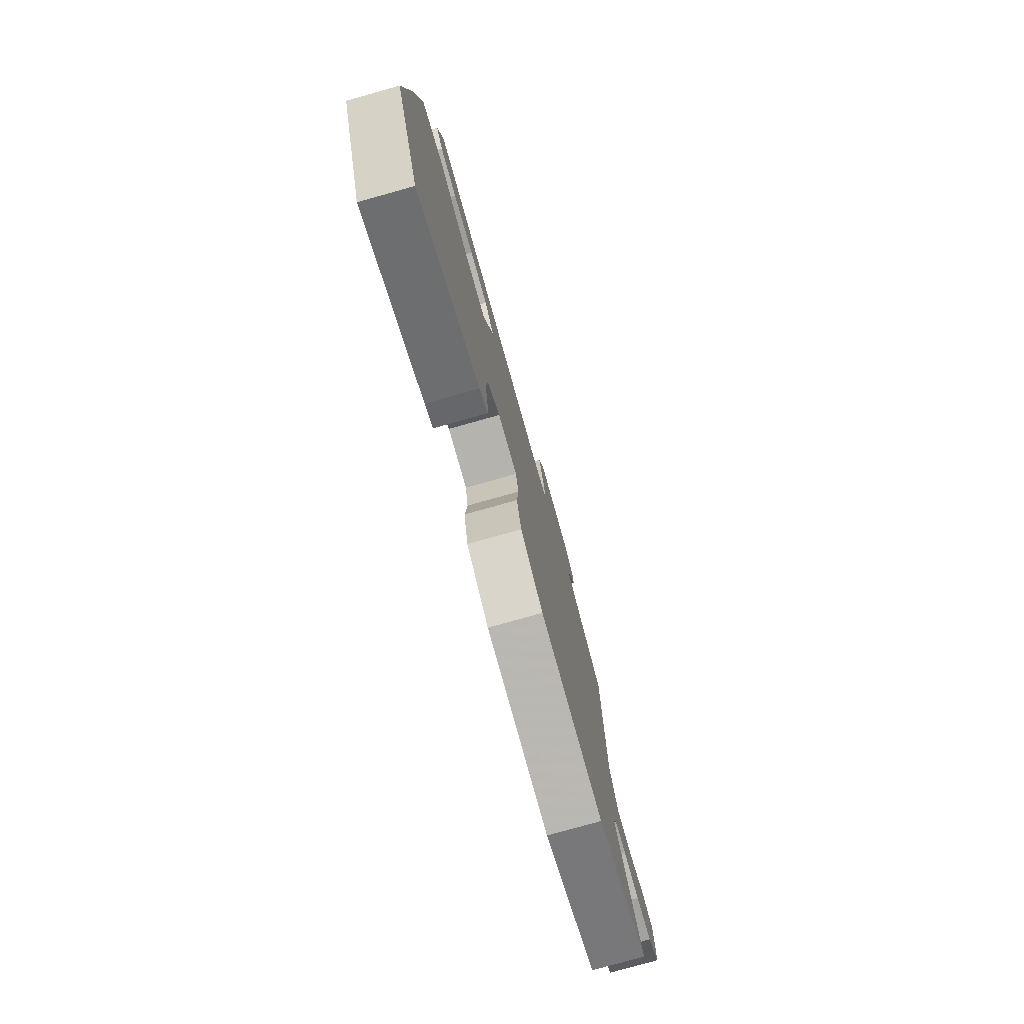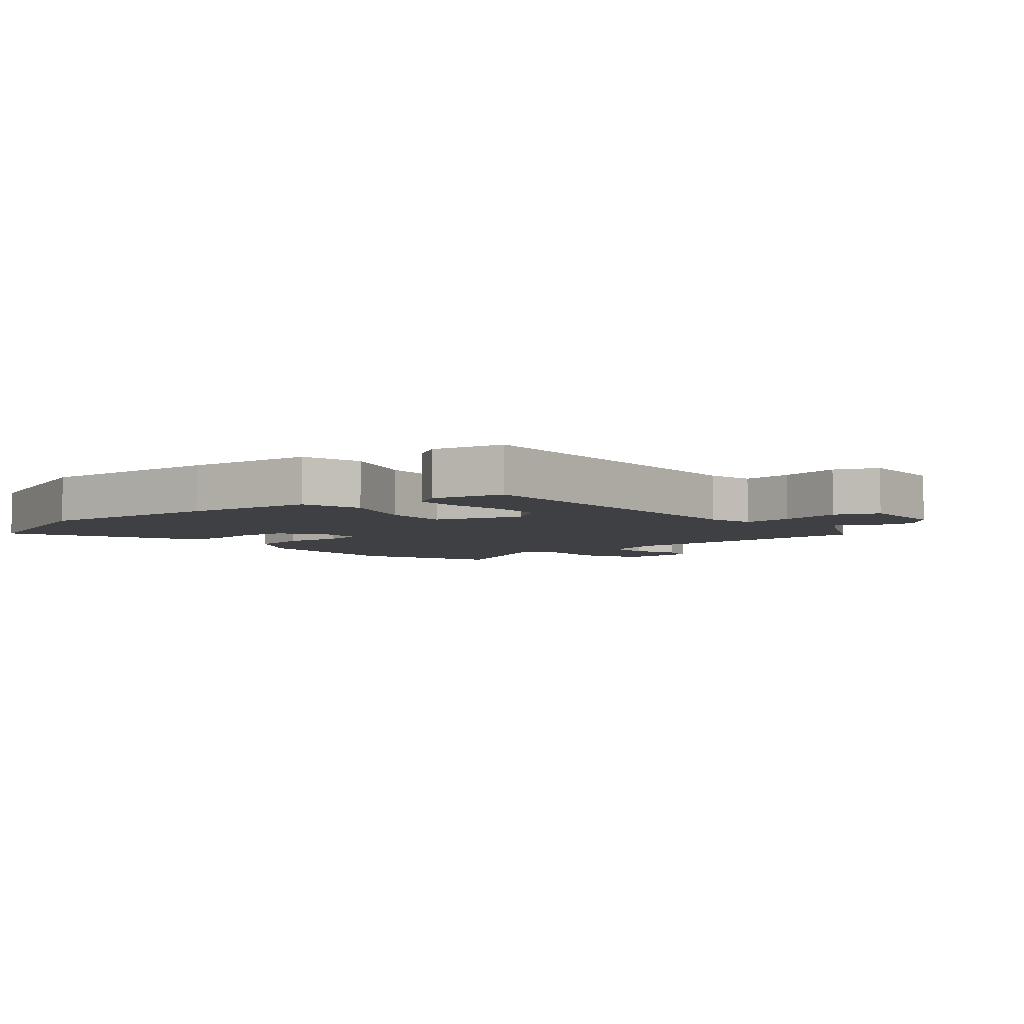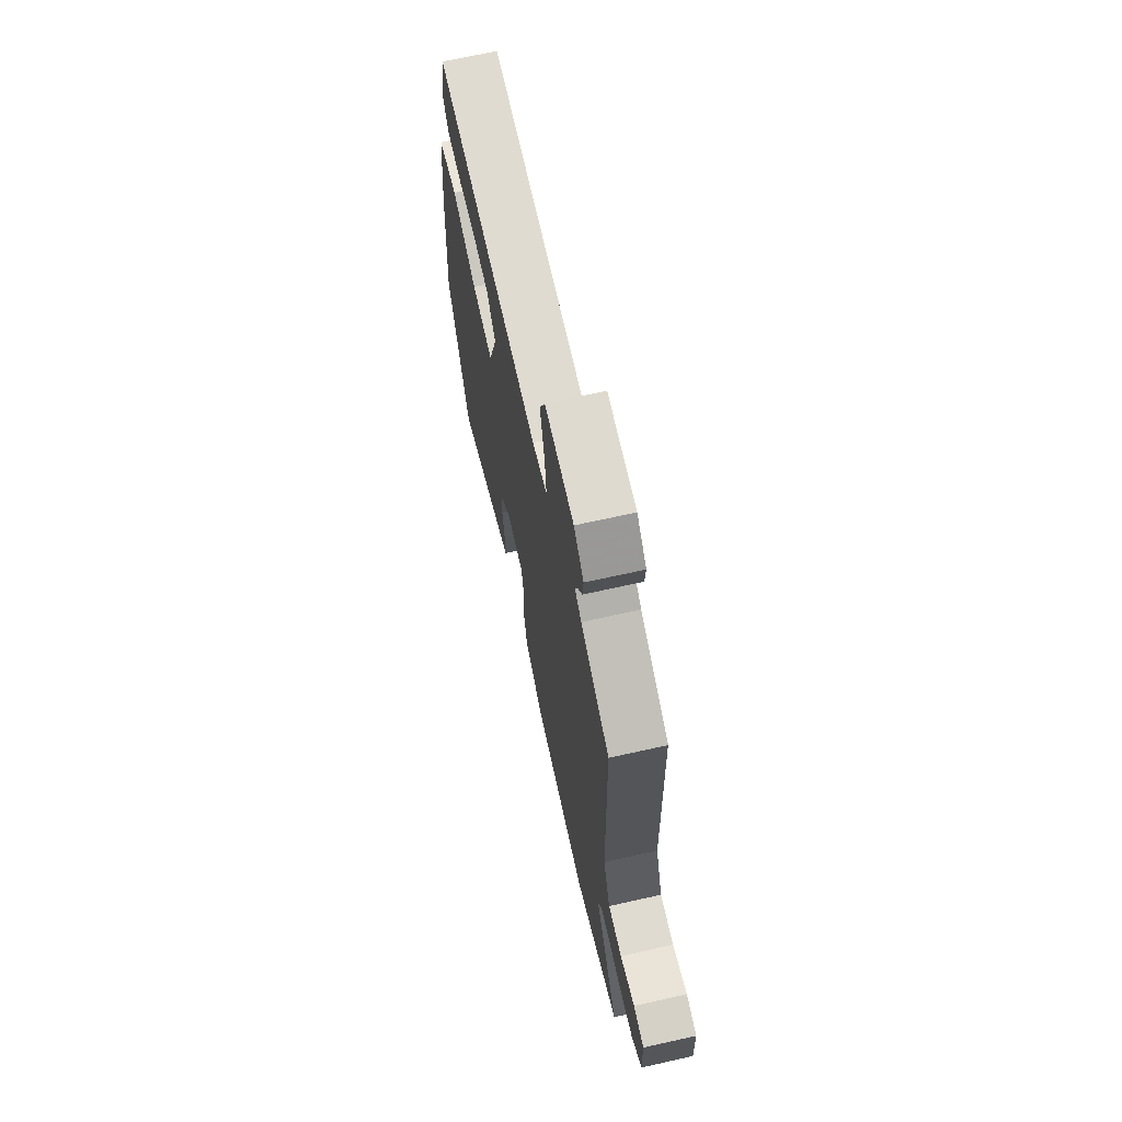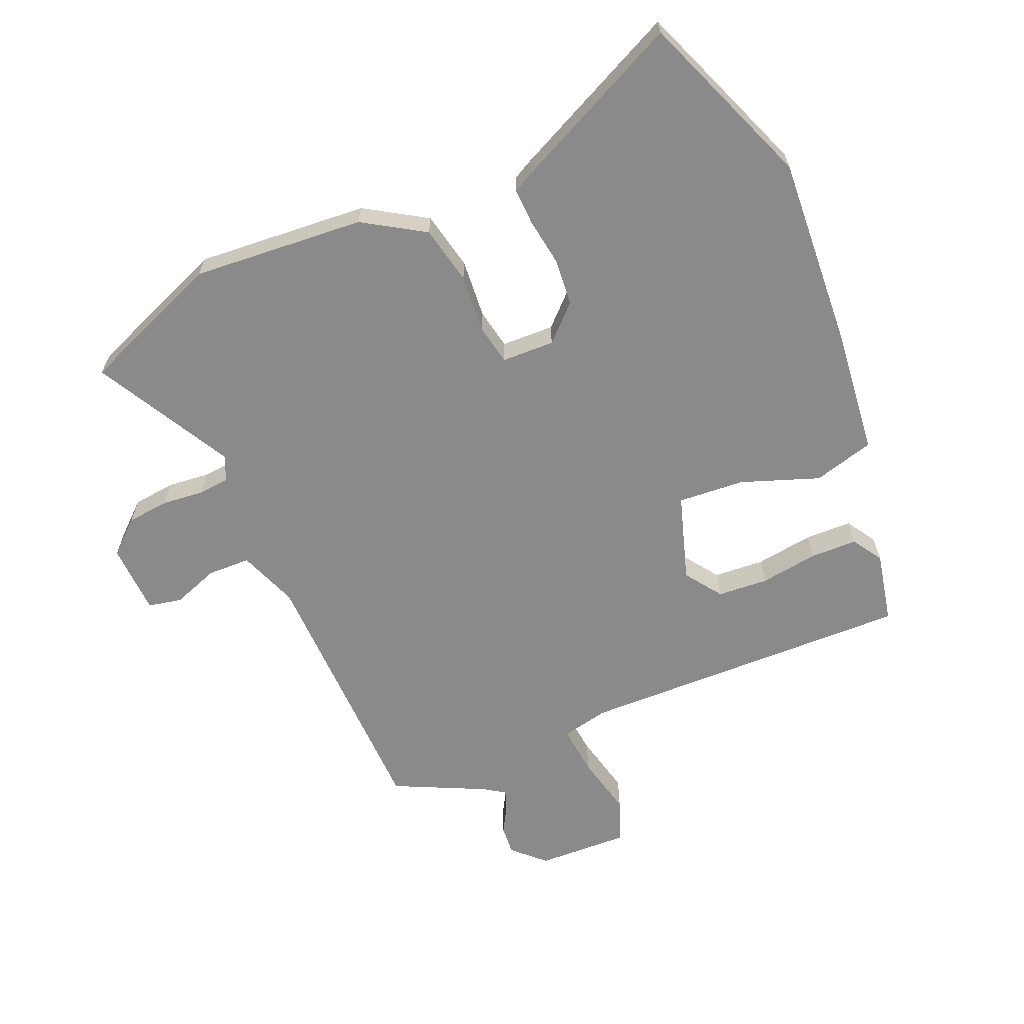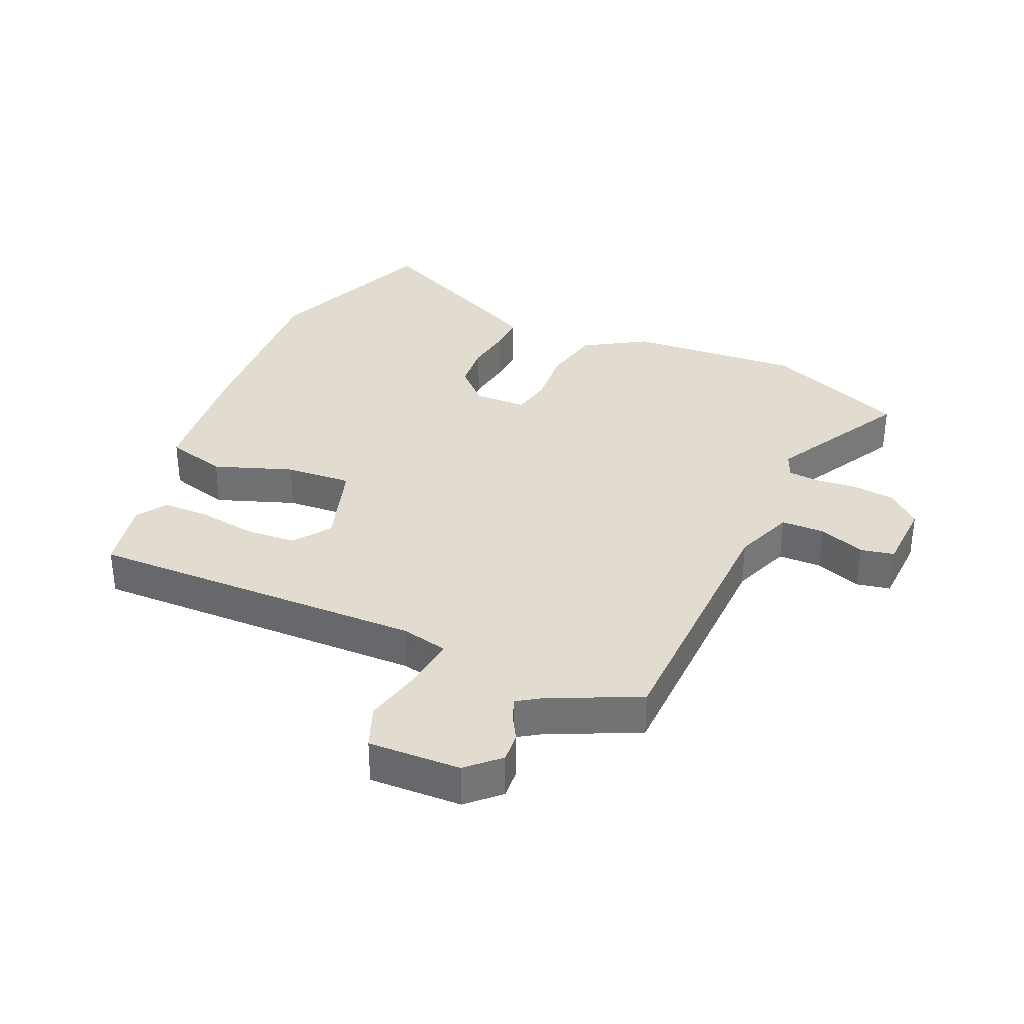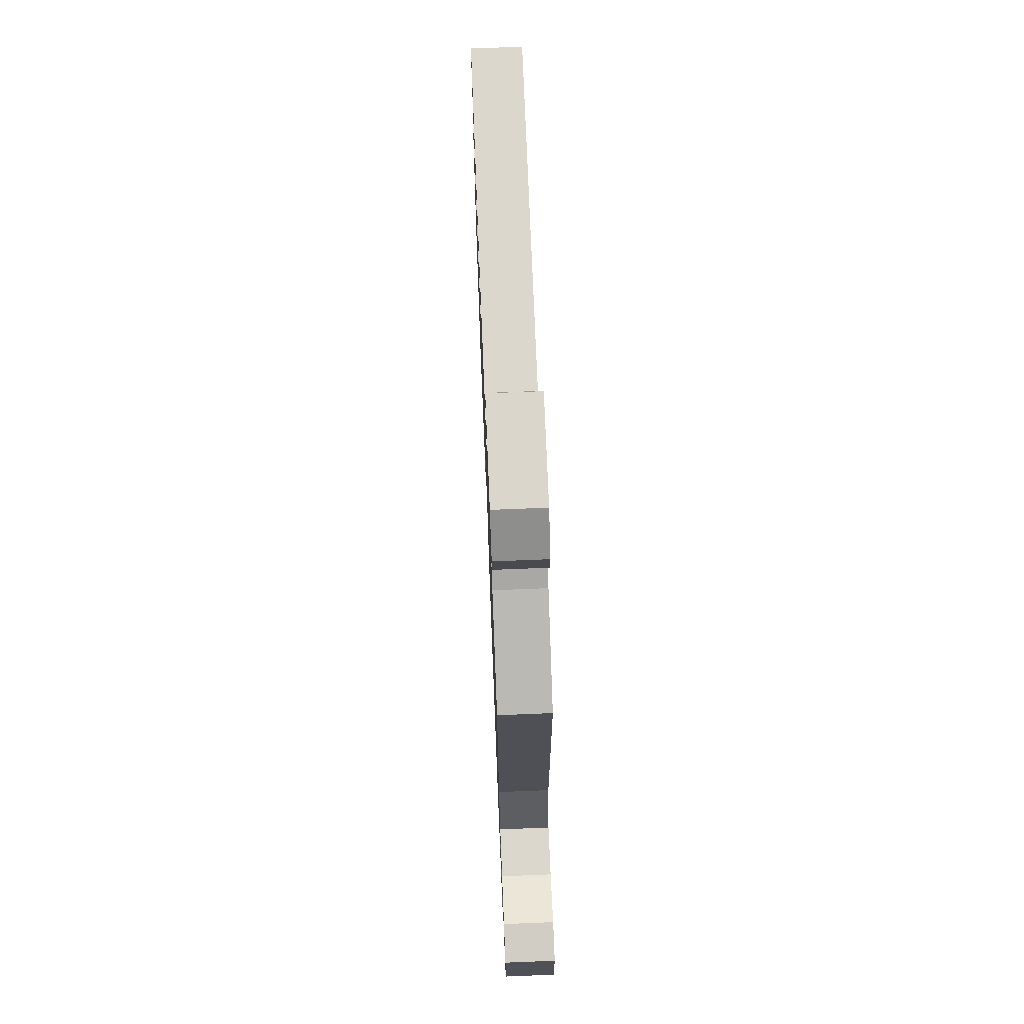
<metadata>
{"format":"obj","ext":"obj","renderer":"f3d","projection":"perspective","resolution":1024,"background":"white","views":[{"elev":-78.1,"azim":-74.3,"up":"+Z"},{"elev":-5.0,"azim":-50.0,"up":"+Y"},{"elev":68.5,"azim":77.4,"up":"+Z"},{"elev":-63.6,"azim":-156.7,"up":"+Y"},{"elev":34.3,"azim":24.2,"up":"+Y"},{"elev":71.5,"azim":87.7,"up":"+Z"}]}
</metadata>
<code>
v 0.594 0.07 -0.463
v 0.37 0.07 -0.552
v 0.098 0.07 -0.53
v 0.002 0.07 -0.47
v -0.017 0.07 -0.378
v -0.009 0.07 -0.285
v -0.021 0.07 -0.222
v -0.104 0.07 -0.219
v -0.158 0.07 -0.271
v -0.165 0.07 -0.345
v -0.154 0.07 -0.421
v -0.152 0.07 -0.478
v -0.187 0.07 -0.496
v -0.453 0.07 -0.621
v -0.561 0.07 -0.344
v -0.541 0.07 -0.046
v -0.518 0.07 0.158
v -0.422 0.07 0.184
v -0.299 0.07 0.139
v -0.194 0.07 0.131
v -0.15 0.07 0.268
v -0.191 0.07 0.326
v -0.271 0.07 0.332
v -0.363 0.07 0.319
v -0.437 0.07 0.321
v -0.467 0.07 0.369
v -0.443 0.07 0.482
v 0.088 0.07 0.468
v 0.162 0.07 0.484
v 0.154 0.07 0.564
v 0.132 0.07 0.661
v 0.159 0.07 0.729
v 0.304 0.07 0.723
v 0.353 0.07 0.676
v 0.349 0.07 0.629
v 0.325 0.07 0.588
v 0.313 0.07 0.555
v 0.346 0.07 0.533
v 0.489 0.07 0.464
v 0.496 0.07 0.037
v 0.531 0.07 -0.057
v 0.599 0.07 -0.059
v 0.672 0.07 -0.033
v 0.725 0.07 -0.044
v 0.729 0.07 -0.157
v 0.677 0.07 -0.203
v 0.61 0.07 -0.21
v 0.544 0.07 -0.203
v 0.495 0.07 -0.207
v 0.478 0.07 -0.247
v 0.594 0 -0.463
v 0.37 0 -0.552
v 0.098 0 -0.53
v 0.002 0 -0.47
v -0.017 0 -0.378
v -0.009 0 -0.285
v -0.021 0 -0.222
v -0.104 0 -0.219
v -0.158 0 -0.271
v -0.165 0 -0.345
v -0.154 0 -0.421
v -0.152 0 -0.478
v -0.187 0 -0.496
v -0.453 0 -0.621
v -0.561 0 -0.344
v -0.541 0 -0.046
v -0.518 0 0.158
v -0.422 0 0.184
v -0.299 0 0.139
v -0.194 0 0.131
v -0.15 0 0.268
v -0.191 0 0.326
v -0.271 0 0.332
v -0.363 0 0.319
v -0.437 0 0.321
v -0.467 0 0.369
v -0.443 0 0.482
v 0.088 0 0.468
v 0.162 0 0.484
v 0.154 0 0.564
v 0.132 0 0.661
v 0.159 0 0.729
v 0.304 0 0.723
v 0.353 0 0.676
v 0.349 0 0.629
v 0.325 0 0.588
v 0.313 0 0.555
v 0.346 0 0.533
v 0.489 0 0.464
v 0.496 0 0.037
v 0.531 0 -0.057
v 0.599 0 -0.059
v 0.672 0 -0.033
v 0.725 0 -0.044
v 0.729 0 -0.157
v 0.677 0 -0.203
v 0.61 0 -0.21
v 0.544 0 -0.203
v 0.495 0 -0.207
v 0.478 0 -0.247
f 46 47 48
f 45 46 48
f 44 45 48
f 43 44 48
f 42 43 48
f 41 42 48 49
f 40 41 49 50
f 38 39 40 50
f 34 35 36
f 33 34 36
f 32 33 36
f 31 32 36
f 30 31 36
f 29 30 36 37
f 26 27 28
f 25 26 28
f 24 25 28
f 23 24 28
f 22 23 28 29
f 21 22 29
f 37 38 50
f 29 37 50
f 21 29 50
f 20 21 50
f 17 18 19
f 16 17 19
f 15 16 19
f 14 15 19
f 13 14 19
f 12 13 19
f 11 12 19
f 10 11 19
f 4 5 6
f 3 4 6
f 2 3 6
f 1 2 6
f 50 1 6
f 50 6 7
f 20 50 7
f 9 10 19 20
f 8 9 20
f 7 8 20
f 98 97 96
f 98 96 95
f 98 95 94
f 98 94 93
f 98 93 92
f 99 98 92 91
f 100 99 91 90
f 100 90 89 88
f 86 85 84
f 86 84 83
f 86 83 82
f 86 82 81
f 86 81 80
f 87 86 80 79
f 78 77 76
f 78 76 75
f 78 75 74
f 78 74 73
f 79 78 73 72
f 79 72 71
f 100 88 87
f 100 87 79
f 100 79 71
f 100 71 70
f 69 68 67
f 69 67 66
f 69 66 65
f 69 65 64
f 69 64 63
f 69 63 62
f 69 62 61
f 69 61 60
f 56 55 54
f 56 54 53
f 56 53 52
f 56 52 51
f 56 51 100
f 57 56 100
f 57 100 70
f 70 69 60 59
f 70 59 58
f 70 58 57
f 1 51 52 2
f 2 52 53 3
f 3 53 54 4
f 4 54 55 5
f 5 55 56 6
f 6 56 57 7
f 7 57 58 8
f 8 58 59 9
f 9 59 60 10
f 10 60 61 11
f 11 61 62 12
f 12 62 63 13
f 13 63 64 14
f 14 64 65 15
f 15 65 66 16
f 16 66 67 17
f 17 67 68 18
f 18 68 69 19
f 19 69 70 20
f 20 70 71 21
f 21 71 72 22
f 22 72 73 23
f 23 73 74 24
f 24 74 75 25
f 25 75 76 26
f 26 76 77 27
f 27 77 78 28
f 28 78 79 29
f 29 79 80 30
f 30 80 81 31
f 31 81 82 32
f 32 82 83 33
f 33 83 84 34
f 34 84 85 35
f 35 85 86 36
f 36 86 87 37
f 37 87 88 38
f 38 88 89 39
f 39 89 90 40
f 40 90 91 41
f 41 91 92 42
f 42 92 93 43
f 43 93 94 44
f 44 94 95 45
f 45 95 96 46
f 46 96 97 47
f 47 97 98 48
f 48 98 99 49
f 49 99 100 50
f 50 100 51 1

</code>
